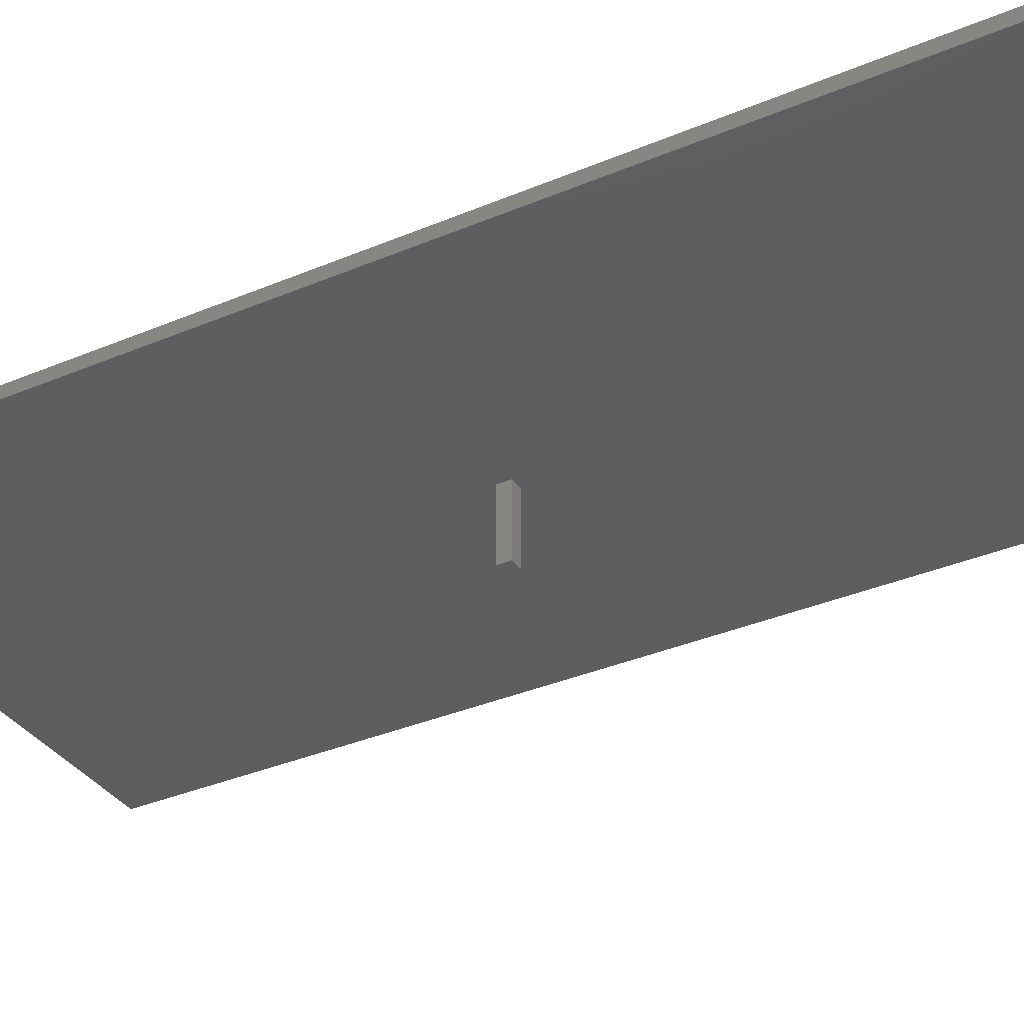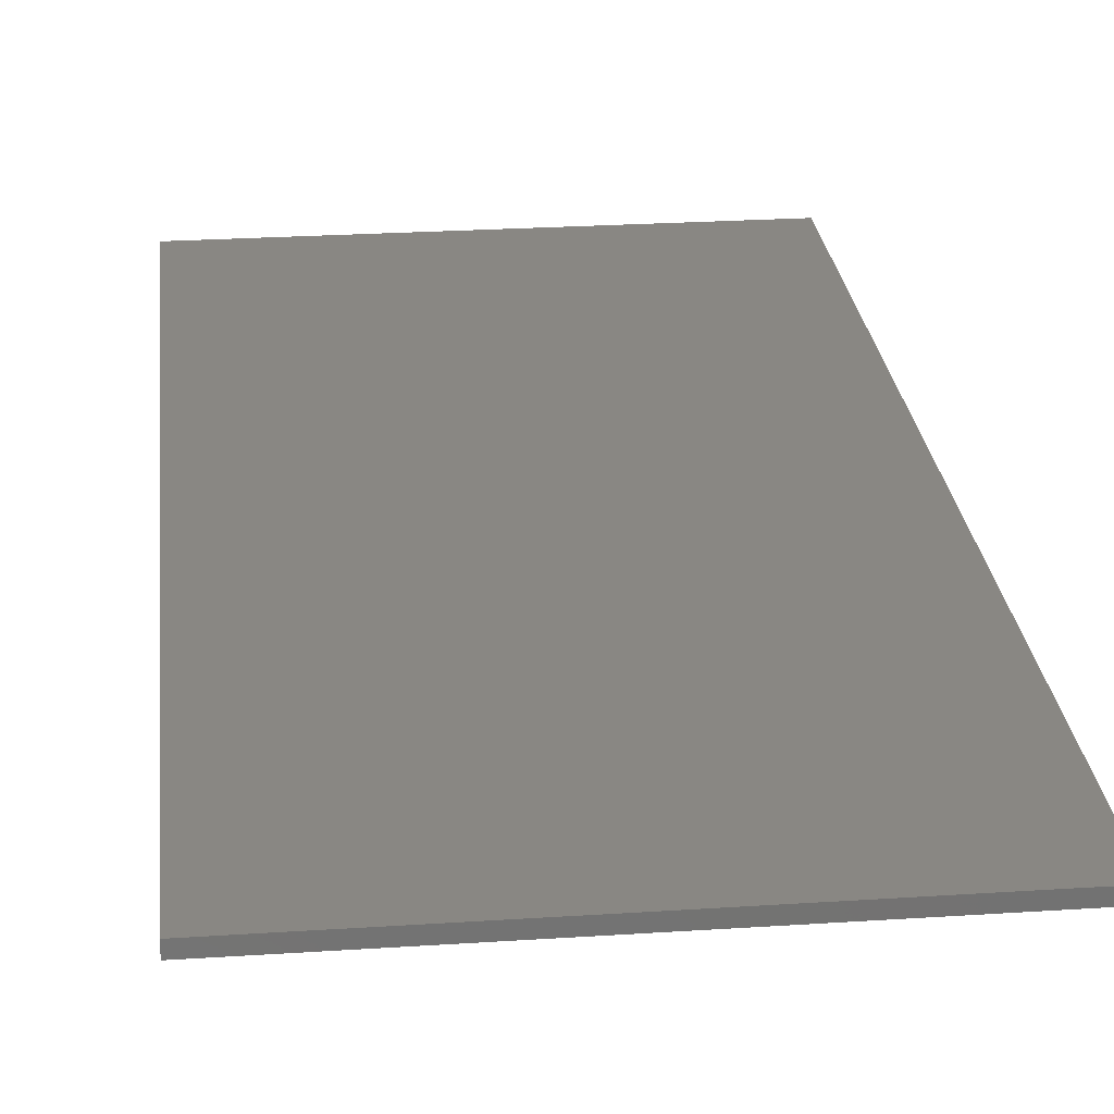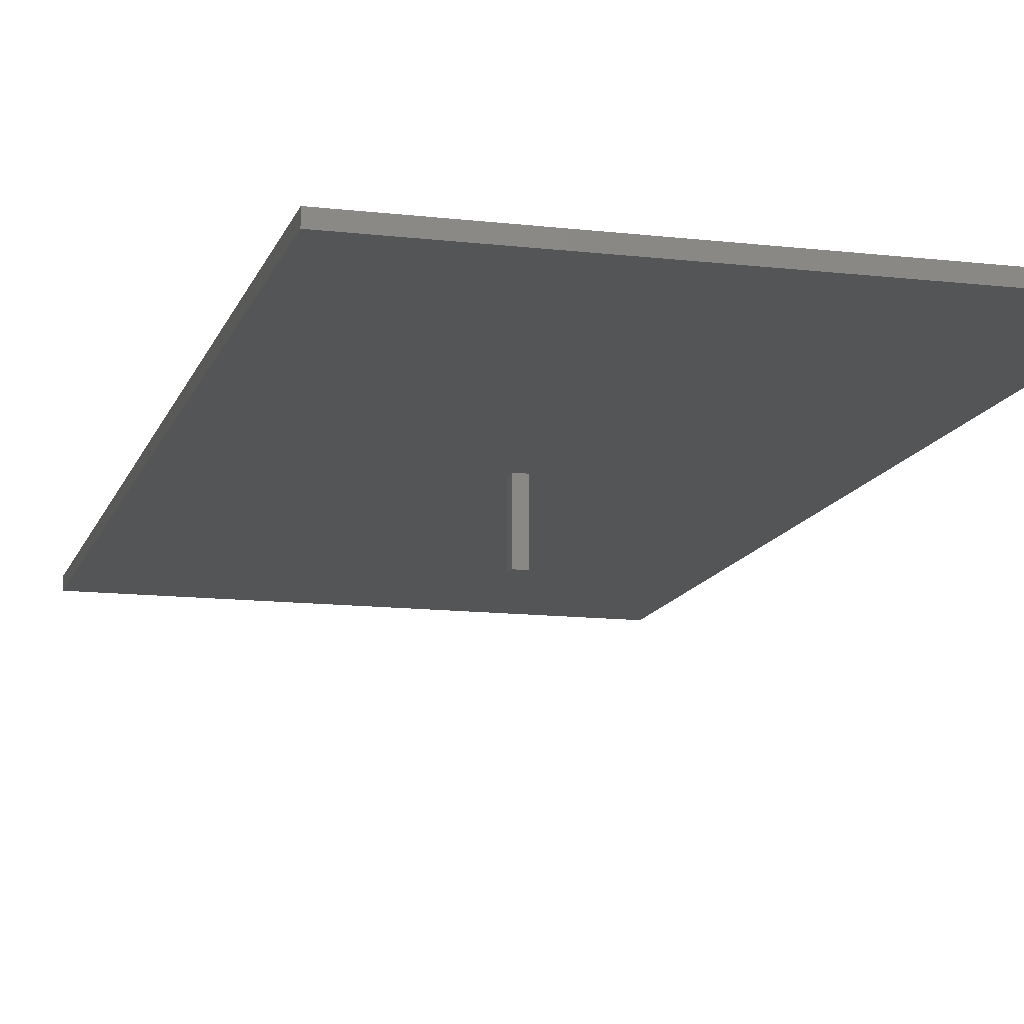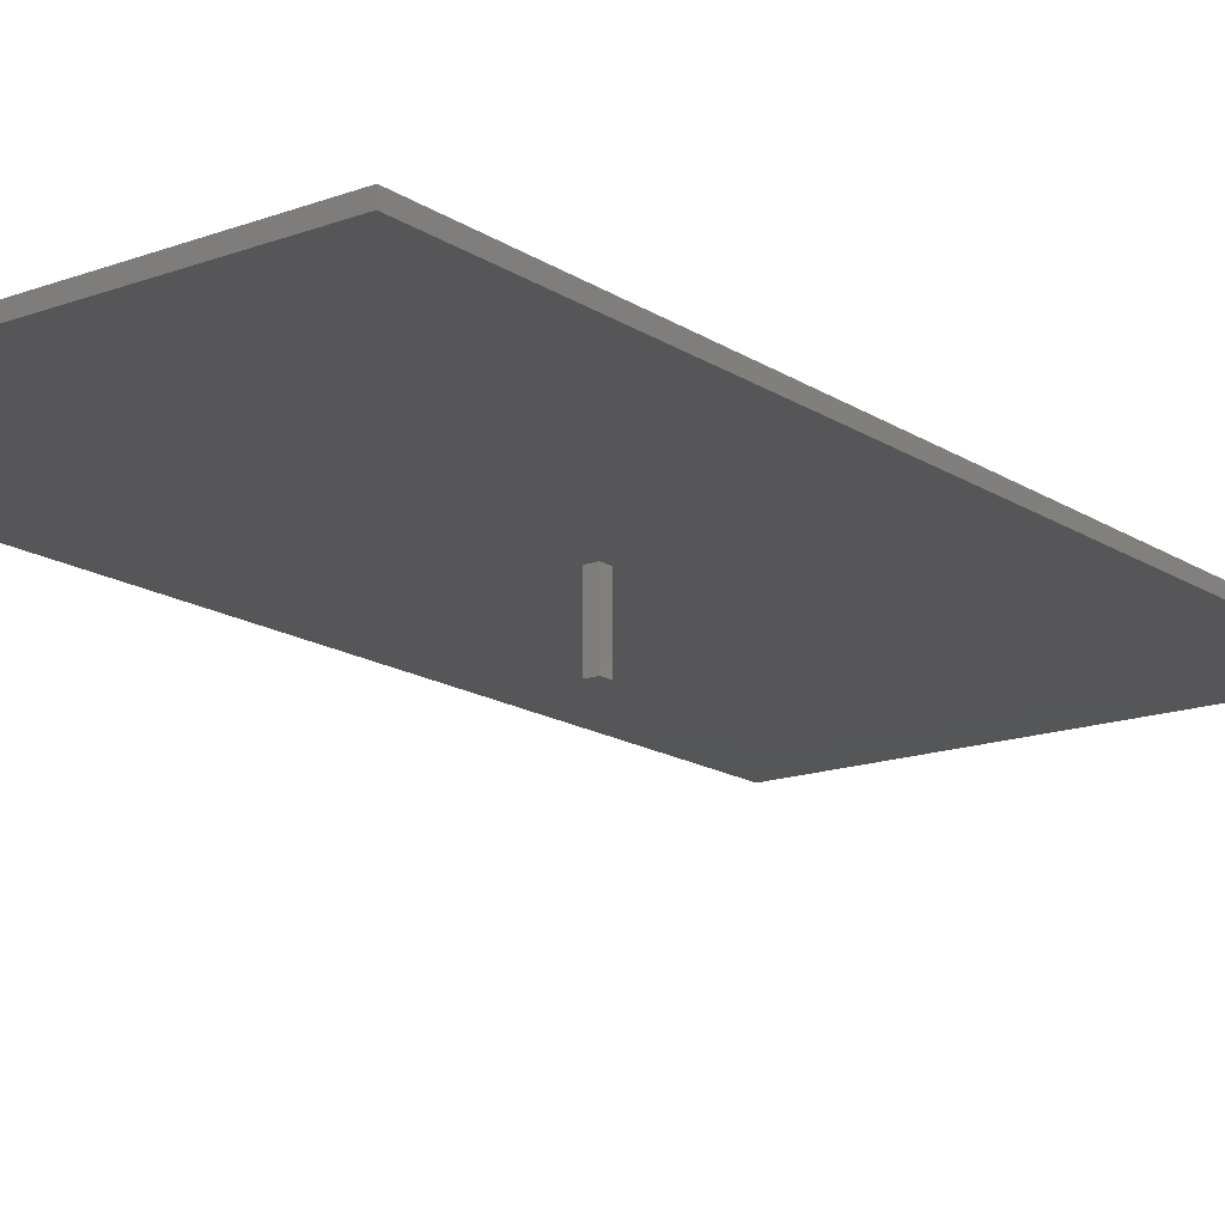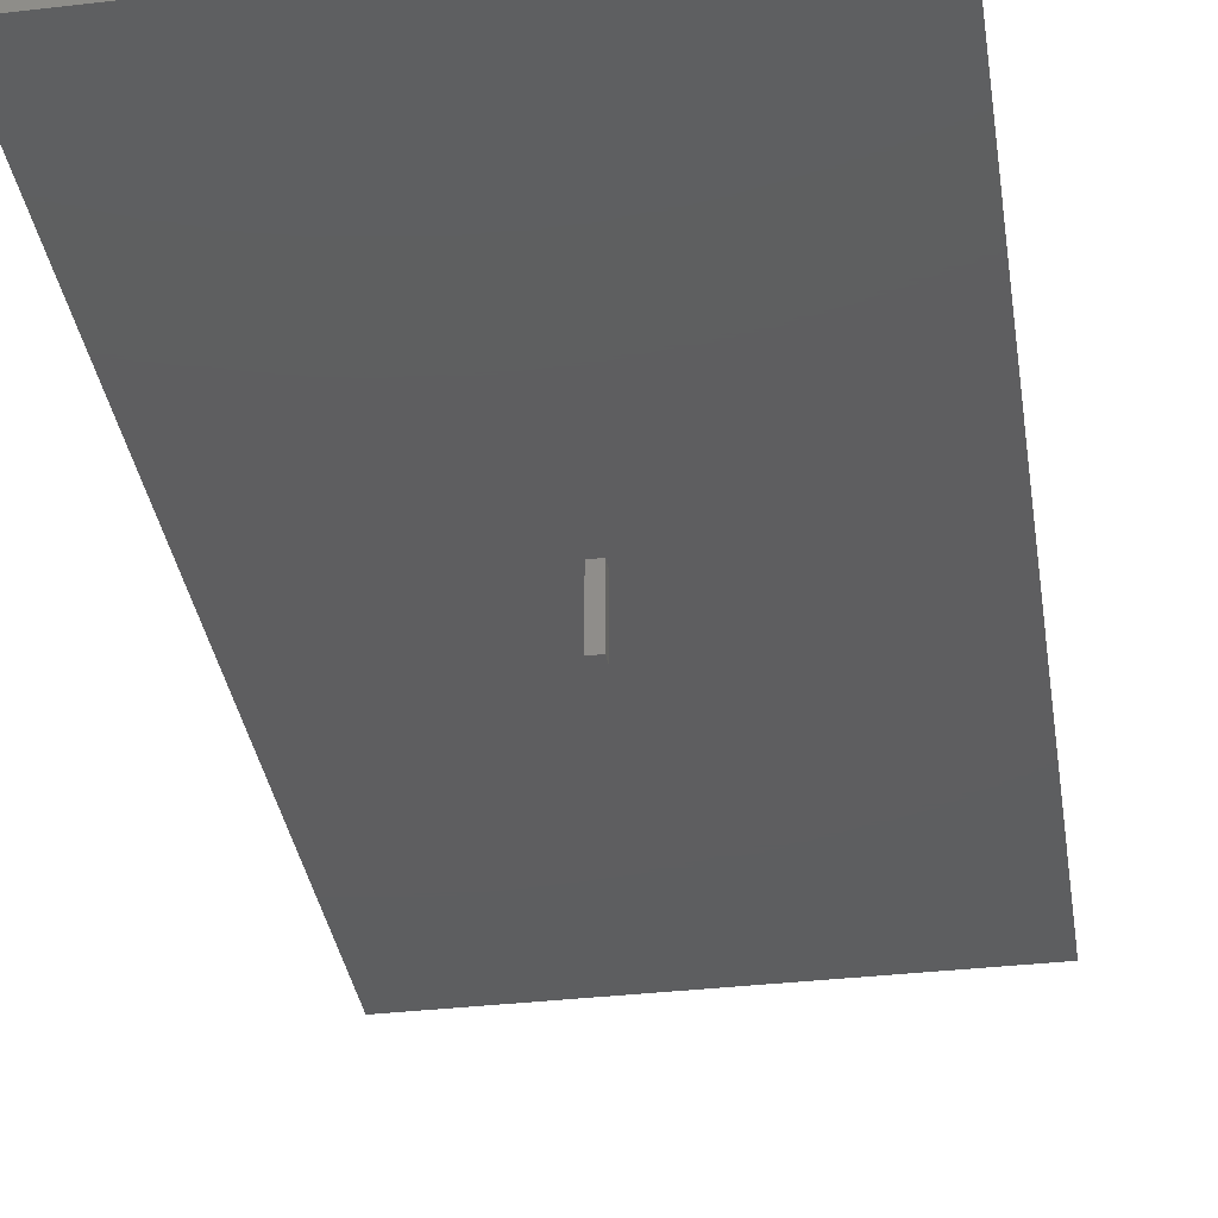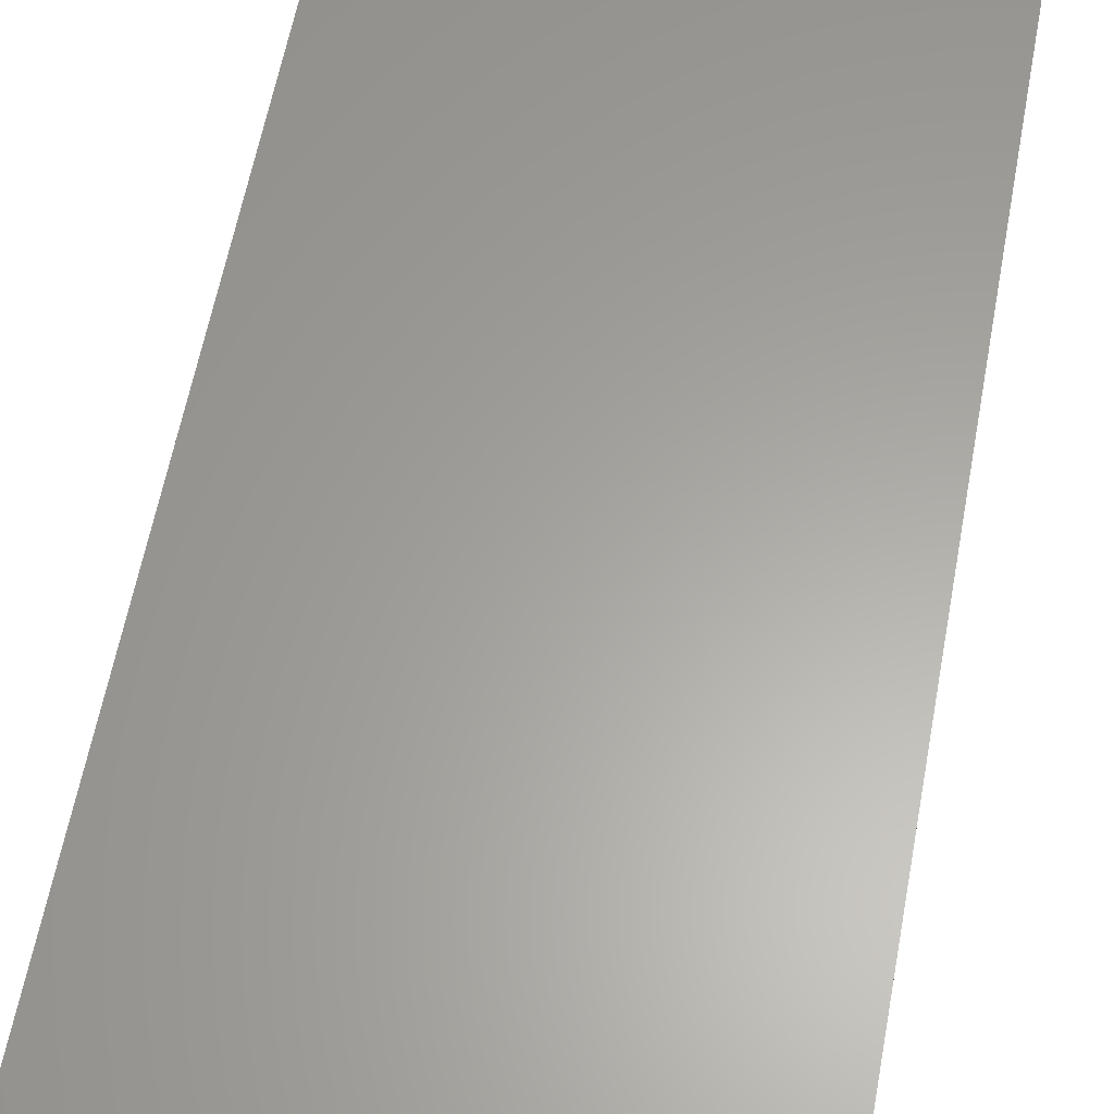
<metadata>
{"format":"stl","ext":"stl","renderer":"f3d","projection":"perspective","resolution":1024,"background":"white","views":[{"elev":-35.2,"azim":-60.6,"up":"+Z"},{"elev":25.5,"azim":174.0,"up":"+Z"},{"elev":-12.8,"azim":-15.1,"up":"+Z"},{"elev":-15.9,"azim":-142.7,"up":"+Z"},{"elev":-35.5,"azim":-171.3,"up":"+Z"},{"elev":61.8,"azim":-169.3,"up":"+Z"}]}
</metadata>
<code>
# stl→obj: 16 verts, 28 faces
v -10 -20 -0.25
v -10 20 0.25
v -10 20 -0.25
v -10 -20 0.25
v 10 -20 0.25
v 10 20 0.25
v 10 20 -0.25
v 10 -20 -0.25
v 0.5 0 -0.25
v 0 0 -0.25
v 0.5 0.5 -0.25
v 0 0.5 -0.25
v 0 0 -3
v 0 0.5 -3
v 0.5 0.5 -3
v 0.5 0 -3
f 1 2 3
f 2 1 4
f 2 5 6
f 5 2 4
f 5 7 6
f 7 5 8
f 7 2 6
f 2 7 3
f 8 9 7
f 8 10 9
f 3 10 1
f 1 10 8
f 11 7 9
f 12 7 11
f 12 3 7
f 10 3 12
f 1 5 4
f 5 1 8
f 13 12 14
f 12 13 10
f 9 15 11
f 15 9 16
f 15 12 11
f 12 15 14
f 13 15 16
f 15 13 14
f 13 9 10
f 9 13 16

</code>
